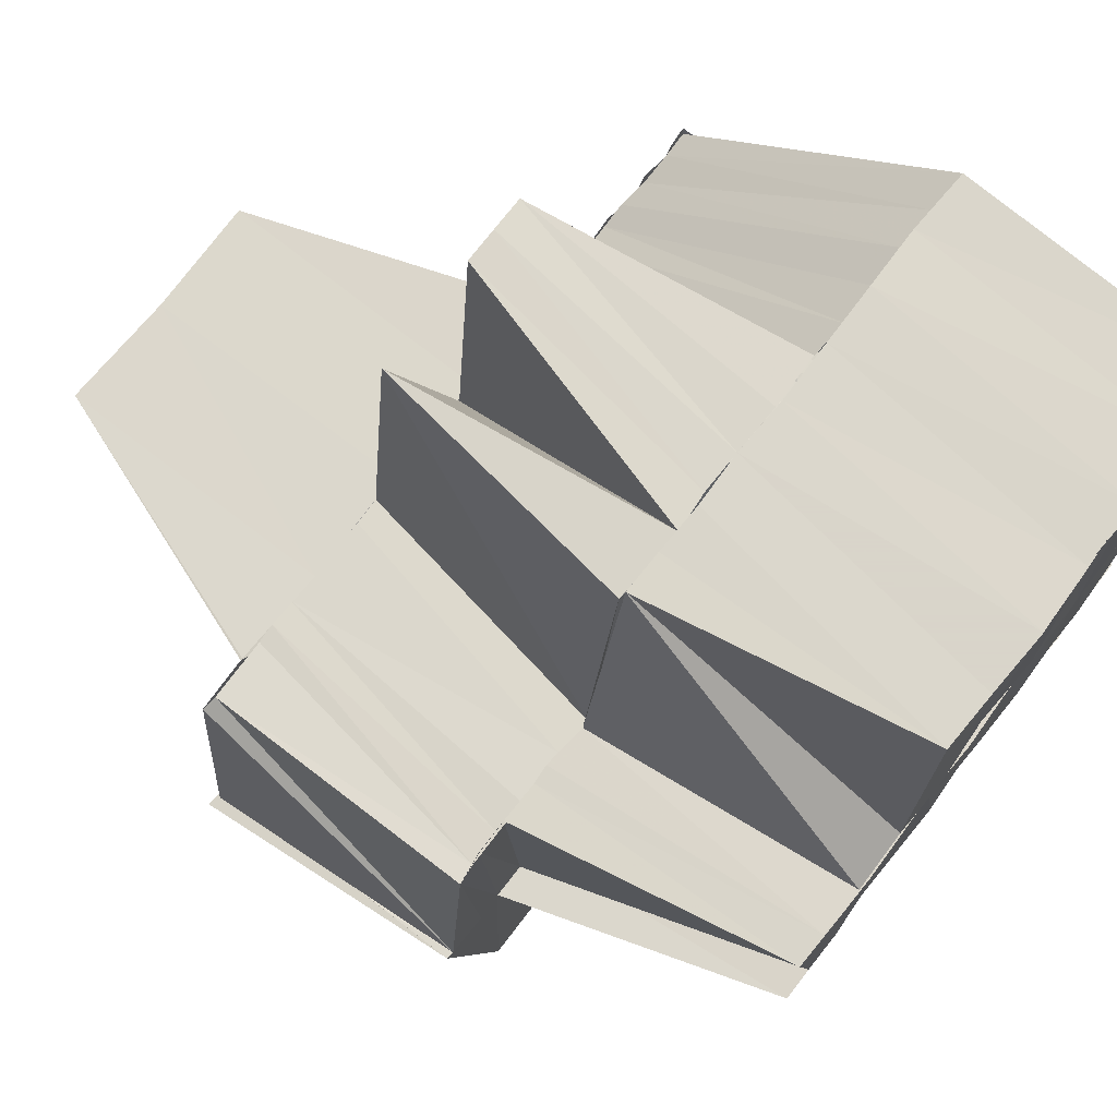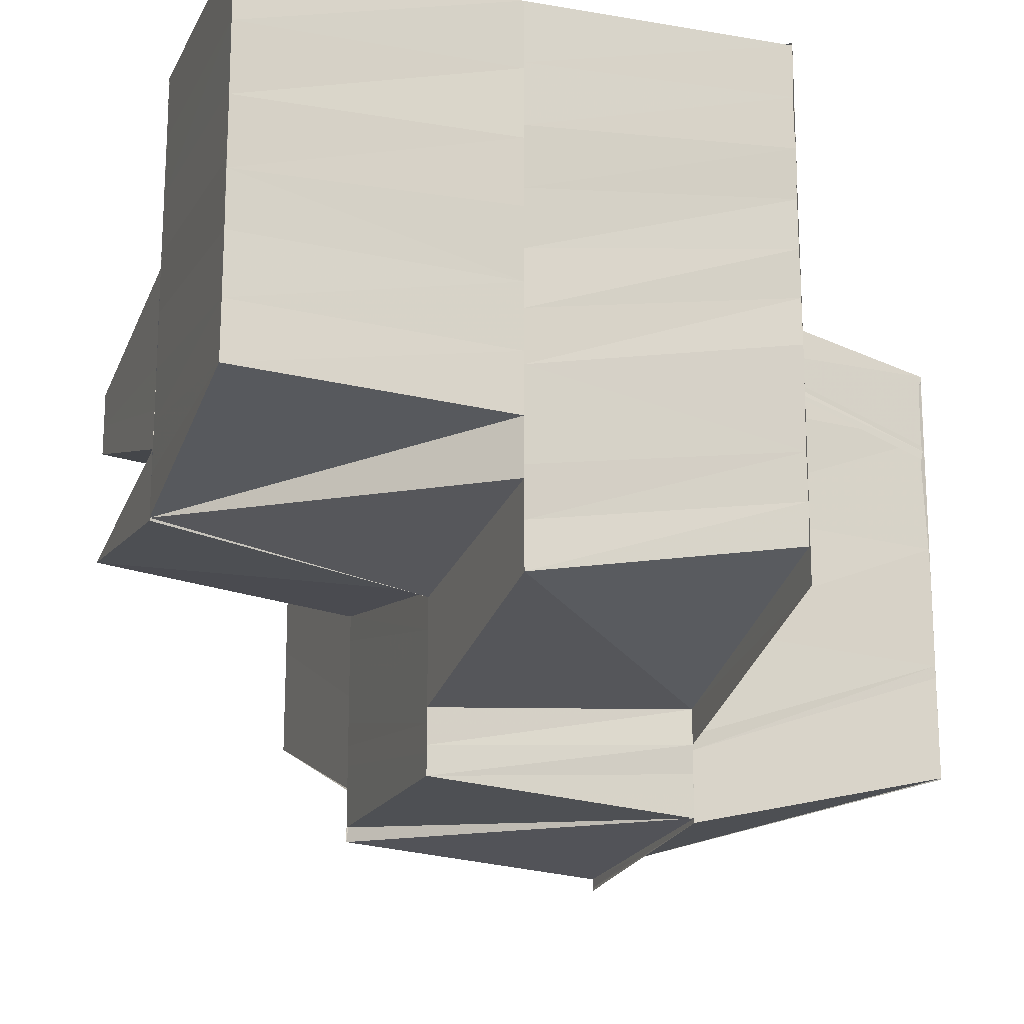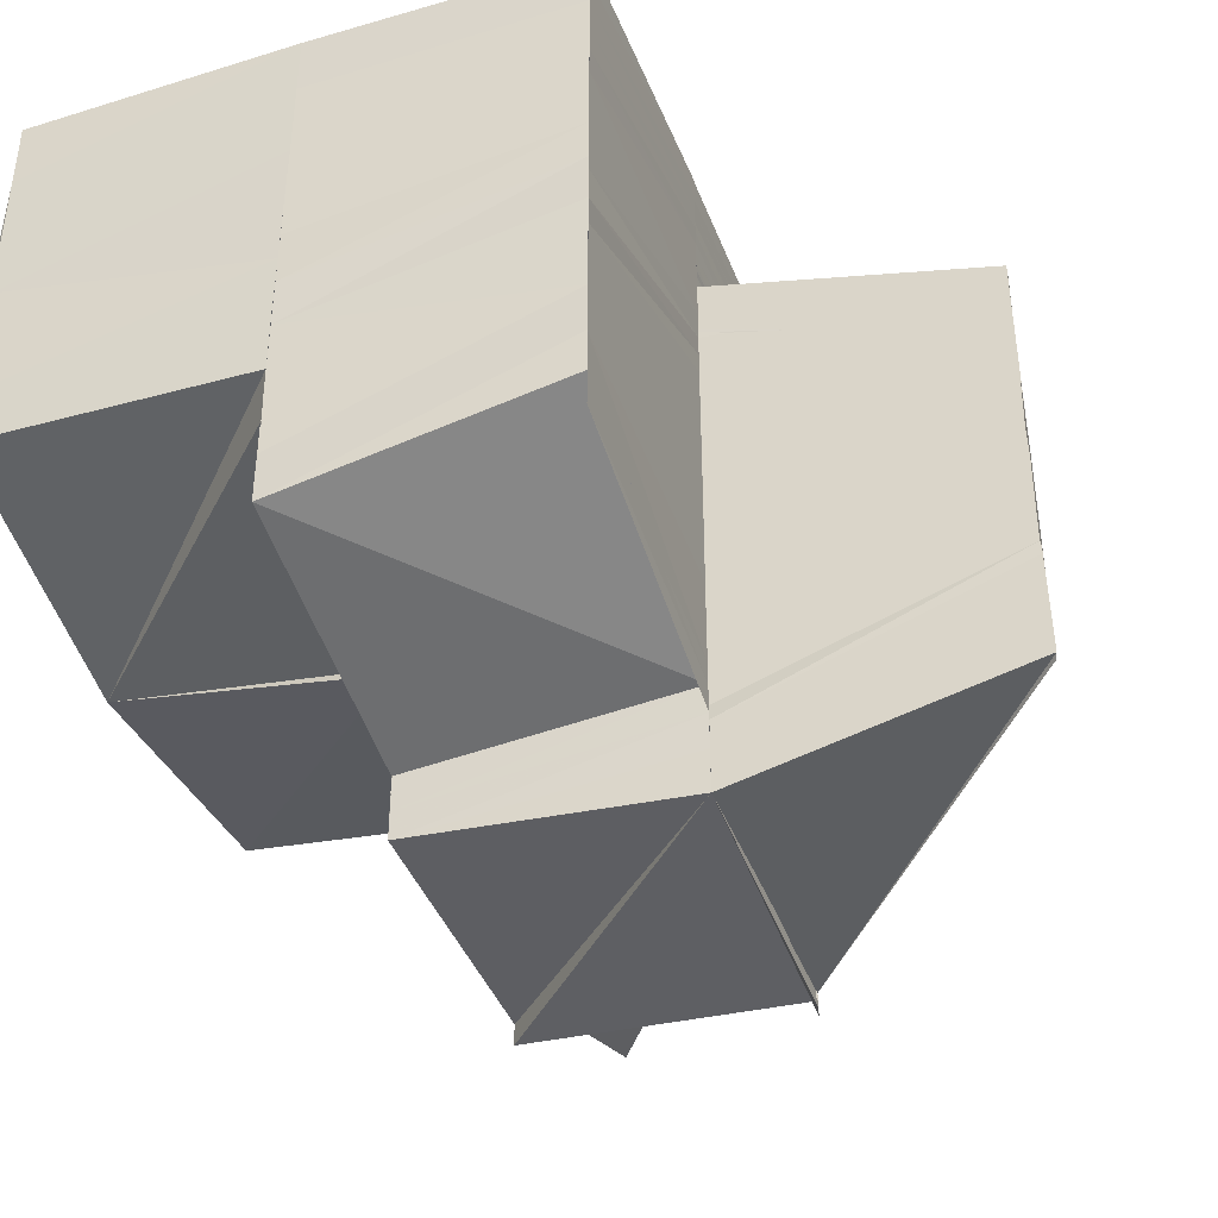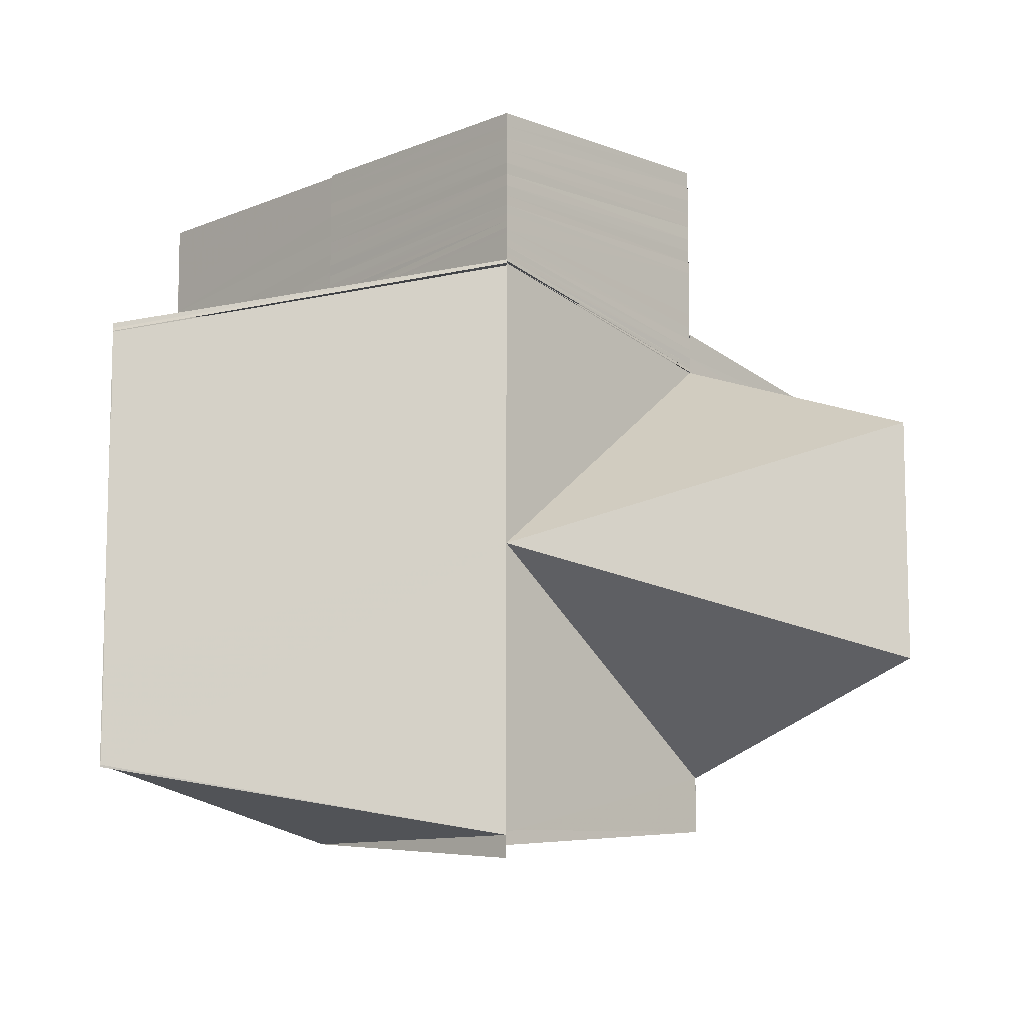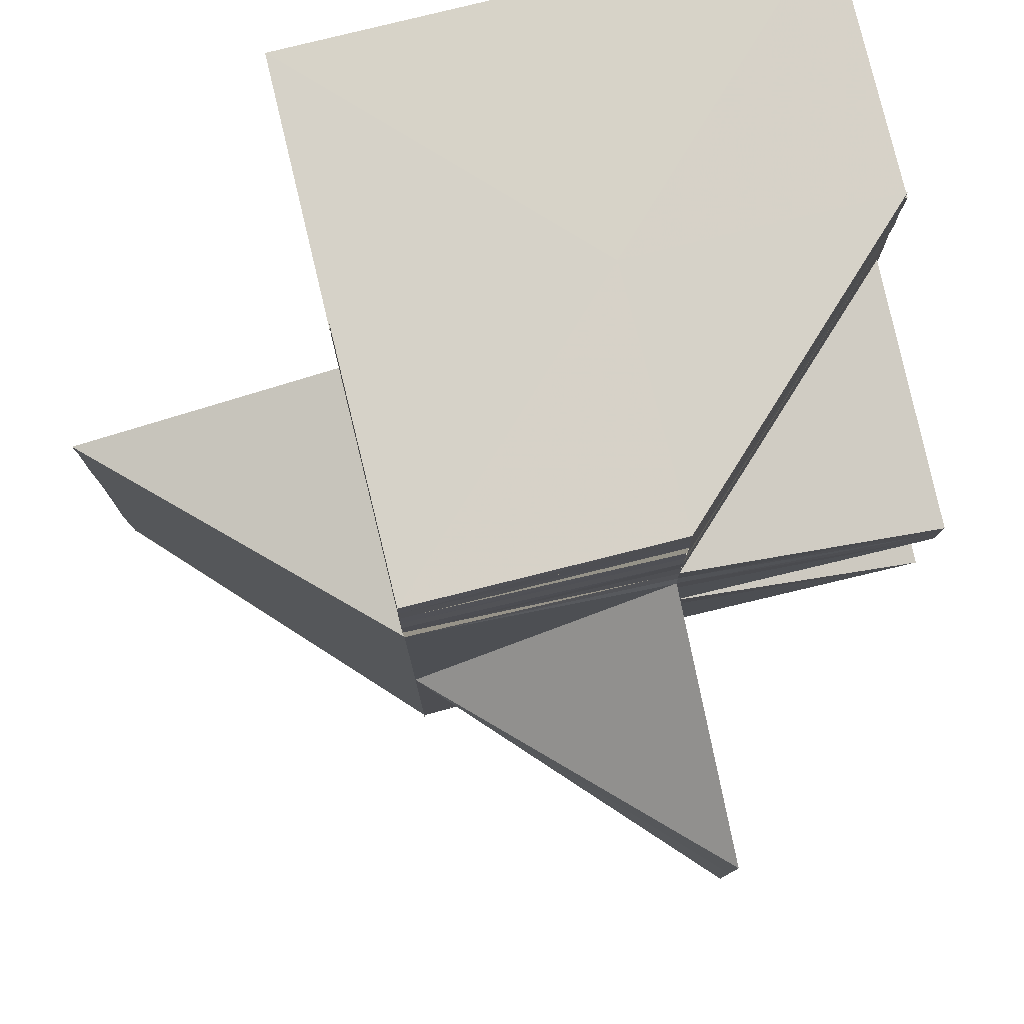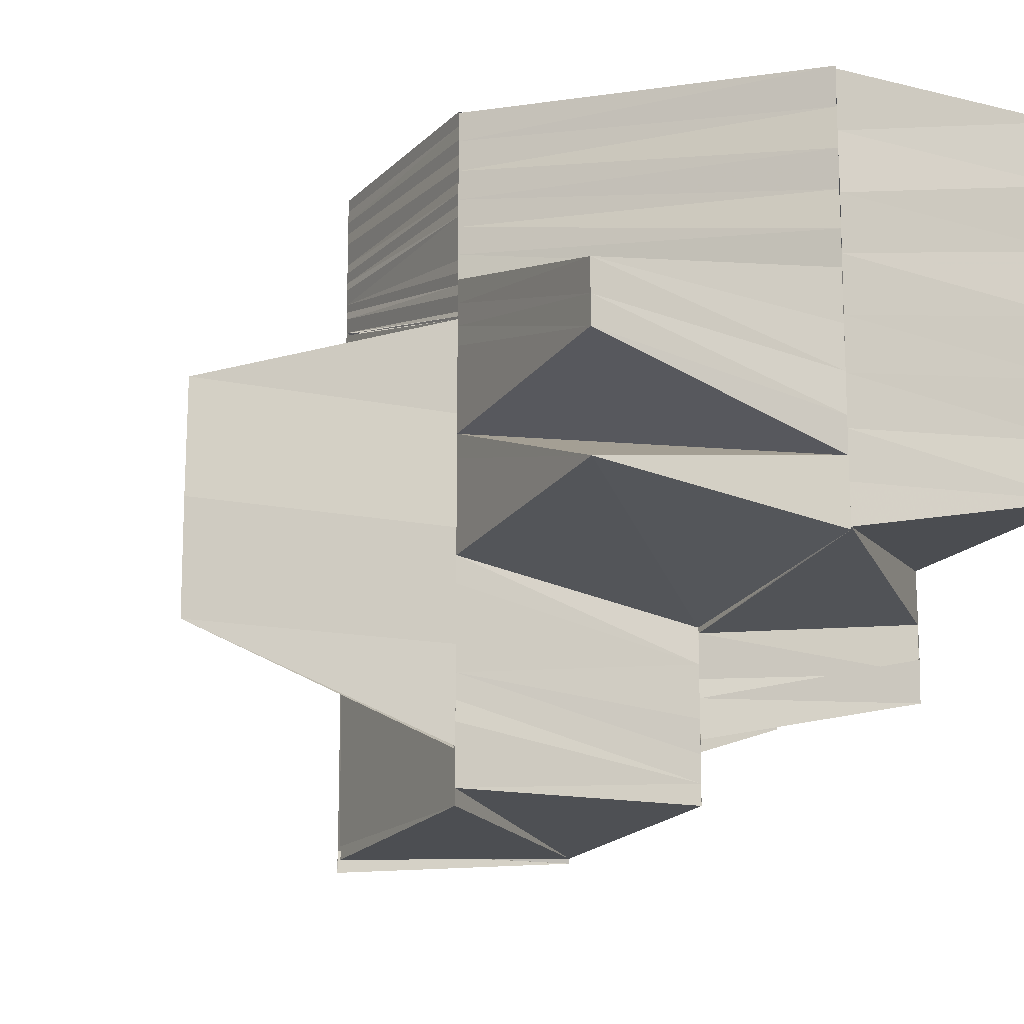
<metadata>
{"format":"obj","ext":"obj","renderer":"f3d","projection":"perspective","resolution":1024,"background":"white","views":[{"elev":73.2,"azim":-142.2,"up":"+Y"},{"elev":-17.5,"azim":-109.4,"up":"+Z"},{"elev":-41.5,"azim":-69.8,"up":"+Z"},{"elev":-10.7,"azim":45.5,"up":"+Z"},{"elev":78.1,"azim":76.5,"up":"+Z"},{"elev":-14.3,"azim":152.7,"up":"+Z"}]}
</metadata>
<code>
o 28706
v 2233 1876 8.955
v 2233 1876 8.958
v 2233 1876 8.958
v 2233 1876 8.962
v 2233 1876 8.962
v 2233 1876 8.962
v 2233 1876 8.967
v 2233 1876 8.967
v 2233 1876 8.967
v 2233 1876 8.97
v 2233 1875 8.954
v 2233 1875 8.954
v 2233 1875 8.952
v 2233 1875 8.954
v 2233 1875 8.952
v 2233 1875 8.952
v 2233 1875 8.952
v 2233 1875 8.952
v 2233 1875 8.951
v 2233 1875 8.952
v 2233 1875 8.951
v 2233 1875 8.951
v 2233 1875 8.954
v 2233 1875 8.955
v 2233 1875 8.952
v 2233 1875 8.952
v 2233 1875 8.952
v 2233 1875 8.953
v 2233 1875 8.952
v 2233 1875 8.958
v 2233 1875 8.954
v 2233 1875 8.959
v 2233 1875 8.955
v 2233 1875 8.959
v 2233 1875 8.963
v 2233 1875 8.964
v 2233 1875 8.968
v 2233 1875 8.968
v 2233 1875 8.971
v 2233 1875 8.968
v 2233 1875 8.971
v 2233 1875 8.967
v 2233 1875 8.971
v 2233 1875 8.967
v 2233 1875 8.971
v 2233 1875 8.968
v 2233 1875 8.971
v 2233 1875 8.973
v 2233 1875 8.97
v 2233 1875 8.972
v 2233 1875 8.968
v 2233 1875 8.969
v 2233 1875 8.972
v 2233 1875 8.967
v 2233 1875 8.974
v 2233 1875 8.975
v 2233 1875 8.974
v 2233 1875 8.976
v 2233 1875 8.975
v 2233 1875 8.976
v 2233 1875 8.976
v 2233 1875 8.977
v 2233 1875 8.977
v 2233 1875 8.978
v 2233 1875 8.978
v 2233 1875 8.978
v 2233 1876 8.978
v 2233 1876 8.978
v 2233 1876 8.978
v 2233 1876 8.976
v 2233 1876 8.975
v 2233 1876 8.978
v 2233 1876 8.973
v 2233 1876 8.973
v 2233 1876 8.971
v 2233 1876 8.97
v 2233 1876 8.969
v 2233 1876 8.968
v 2233 1876 8.967
v 2233 1876 8.966
v 2233 1876 8.968
v 2233 1876 8.966
v 2233 1876 8.965
v 2233 1876 8.963
v 2233 1876 8.963
v 2233 1876 8.963
v 2233 1876 8.961
v 2233 1876 8.96
v 2233 1876 8.961
v 2233 1876 8.964
v 2233 1876 8.963
v 2233 1876 8.964
v 2233 1876 8.966
v 2233 1876 8.963
v 2233 1876 8.965
v 2233 1876 8.968
v 2233 1876 8.966
v 2233 1876 8.963
v 2233 1876 8.968
v 2233 1876 8.961
v 2233 1876 8.961
v 2233 1876 8.96
v 2233 1876 8.961
v 2233 1876 8.959
v 2233 1876 8.96
v 2233 1876 8.958
v 2233 1876 8.957
v 2233 1876 8.959
v 2233 1876 8.97
v 2233 1876 8.97
v 2233 1876 8.973
v 2233 1876 8.973
v 2233 1876 8.975
v 2233 1876 8.975
v 2233 1876 8.978
v 2233 1876 8.978
v 2233 1876 8.978
v 2233 1875 8.978
v 2233 1876 8.976
v 2233 1875 8.976
v 2233 1875 8.978
v 2233 1876 8.973
v 2233 1875 8.974
v 2233 1876 8.971
v 2233 1875 8.972
v 2233 1876 8.969
v 2233 1875 8.97
v 2233 1876 8.967
v 2233 1875 8.968
v 2233 1876 8.965
v 2233 1875 8.963
v 2233 1876 8.961
v 2233 1876 8.959
v 2233 1875 8.961
v 2233 1875 8.96
v 2233 1876 8.958
v 2233 1875 8.96
v 2233 1875 8.956
v 2233 1876 8.959
v 2233 1876 8.958
v 2233 1875 8.956
v 2233 1876 8.956
v 2233 1876 8.956
v 2233 1876 8.954
v 2233 1875 8.955
v 2233 1875 8.956
v 2233 1875 8.955
v 2233 1876 8.953
v 2233 1875 8.954
v 2233 1876 8.953
v 2233 1875 8.952
v 2233 1875 8.953
v 2233 1875 8.952
v 2233 1875 8.952
v 2233 1876 8.953
v 2233 1875 8.952
v 2233 1876 8.953
v 2233 1876 8.955
v 2233 1876 8.97
v 2233 1876 8.97
v 2233 1875 8.973
v 2233 1876 8.97
v 2233 1875 8.973
v 2233 1875 8.973
v 2233 1876 8.971
v 2233 1875 8.973
v 2233 1876 8.971
v 2233 1875 8.973
v 2233 1876 8.972
v 2233 1875 8.973
v 2233 1876 8.972
v 2233 1875 8.974
v 2233 1876 8.972
v 2233 1876 8.974
v 2233 1875 8.974
v 2233 1875 8.975
v 2233 1875 8.974
v 2233 1876 8.975
v 2233 1875 8.975
v 2233 1875 8.975
v 2233 1876 8.975
v 2233 1875 8.975
v 2233 1875 8.975
v 2233 1876 8.976
v 2233 1875 8.976
v 2233 1875 8.975
v 2233 1876 8.976
v 2233 1875 8.976
v 2233 1875 8.976
v 2233 1876 8.977
v 2233 1875 8.977
v 2233 1875 8.976
v 2233 1876 8.977
v 2233 1875 8.977
v 2233 1875 8.977
v 2233 1876 8.978
v 2233 1875 8.978
v 2233 1875 8.977
v 2233 1876 8.978
v 2233 1875 8.978
v 2233 1876 8.978
v 2233 1875 8.978
v 2233 1875 8.978
v 2233 1875 8.978
v 2233 1875 8.978
v 2233 1875 8.978
v 2233 1875 8.977
v 2233 1875 8.977
v 2233 1875 8.976
v 2233 1875 8.977
v 2233 1875 8.976
v 2233 1875 8.976
v 2233 1875 8.975
v 2233 1875 8.976
v 2233 1875 8.975
v 2233 1875 8.975
v 2233 1875 8.974
v 2233 1875 8.975
v 2233 1875 8.974
v 2233 1875 8.975
v 2233 1875 8.974
v 2233 1875 8.974
v 2233 1875 8.973
v 2233 1875 8.974
v 2233 1875 8.973
v 2233 1875 8.974
v 2233 1875 8.973
v 2233 1875 8.974
v 2233 1875 8.973
v 2233 1875 8.973
v 2233 1875 8.97
v 2233 1875 8.97
v 2233 1875 8.97
v 2233 1875 8.971
v 2233 1875 8.967
v 2233 1875 8.973
v 2233 1875 8.97
v 2233 1876 8.97
v 2233 1875 8.962
v 2233 1875 8.952
v 2233 1876 8.955
v 2233 1875 8.954
v 2233 1875 8.952
v 2233 1875 8.958
v 2233 1875 8.954
v 2233 1875 8.962
v 2233 1875 8.966
v 2233 1875 8.97
v 2233 1875 8.972
v 2233 1876 8.967
v 2233 1876 8.97
v 2233 1876 8.962
v 2233 1876 8.958
v 2233 1876 8.955
v 2233 1875 8.952
v 2233 1875 8.952
v 2233 1876 8.953
v 2233 1875 8.952
v 2233 1876 8.953
v 2233 1876 8.953
v 2233 1876 8.953
v 2233 1876 8.953
v 2233 1876 8.953
v 2233 1876 8.954
v 2233 1876 8.953
v 2233 1876 8.953
v 2233 1876 8.955
v 2233 1876 8.956
v 2233 1876 8.955
v 2233 1876 8.957
v 2233 1876 8.956
v 2233 1876 8.958
v 2233 1876 8.96
v 2233 1876 8.961
v 2233 1876 8.96
v 2233 1876 8.961
v 2233 1876 8.96
v 2233 1876 8.961
v 2233 1876 8.96
v 2233 1876 8.963
v 2233 1876 8.96
v 2233 1876 8.961
v 2233 1875 8.965
v 2233 1875 8.961
v 2233 1875 8.96
v 2233 1875 8.957
v 2233 1875 8.958
v 2233 1875 8.966
v 2233 1875 8.958
v 2233 1875 8.955
v 2233 1875 8.969
v 2233 1875 8.97
v 2233 1875 8.96
v 2233 1875 8.956
v 2233 1875 8.958
v 2233 1875 8.955
v 2233 1876 8.961
v 2233 1876 8.963
v 2233 1876 8.965
v 2233 1876 8.966
v 2233 1876 8.958
v 2233 1876 8.957
v 2233 1876 8.956
v 2233 1876 8.964
v 2233 1876 8.967
v 2233 1876 8.966
v 2233 1876 8.968
v 2233 1876 8.97
v 2233 1876 8.969
v 2233 1876 8.971
v 2233 1876 8.972
v 2233 1876 8.968
v 2233 1876 8.967
v 2233 1876 8.969
v 2233 1876 8.966
v 2233 1876 8.965
v 2233 1876 8.967
v 2233 1876 8.964
v 2233 1876 8.967
v 2233 1876 8.968
v 2233 1876 8.967
v 2233 1876 8.969
v 2233 1876 8.969
v 2233 1876 8.969
v 2233 1876 8.971
v 2233 1876 8.969
v 2233 1876 8.972
v 2233 1876 8.973
v 2233 1876 8.972
v 2233 1876 8.972
v 2233 1876 8.974
v 2233 1876 8.974
v 2233 1876 8.975
v 2233 1876 8.975
v 2233 1876 8.976
v 2233 1876 8.977
v 2233 1876 8.977
v 2233 1876 8.978
v 2233 1876 8.978
v 2233 1876 8.978
v 2233 1876 8.958
v 2233 1876 8.959
v 2233 1876 8.957
v 2233 1876 8.959
v 2233 1876 8.959
v 2233 1876 8.957
f 1 2 3
f 3 2 4
f 2 5 6
f 4 5 7
f 5 8 9
f 7 8 10
f 11 12 13
f 14 15 16
f 17 18 19
f 20 21 22
f 23 24 20
f 25 26 21
f 27 25 21
f 25 28 29
f 30 24 31
f 30 32 24
f 32 33 24
f 32 34 33
f 35 34 32
f 35 36 34
f 37 36 35
f 37 38 36
f 39 38 40
f 41 37 42
f 43 42 44
f 41 45 46
f 47 41 42
f 48 47 49
f 47 50 51
f 50 52 51
f 50 53 52
f 47 51 54
f 55 53 50
f 55 56 53
f 56 57 53
f 56 58 57
f 58 59 57
f 58 60 59
f 60 61 59
f 60 62 61
f 62 63 61
f 62 64 63
f 65 66 63
f 65 66 67
f 68 69 67
f 68 69 70
f 71 72 70
f 71 70 73
f 74 71 73
f 74 73 75
f 76 74 75
f 76 75 77
f 78 76 77
f 78 77 79
f 80 81 79
f 82 79 83
f 84 80 83
f 85 83 86
f 87 84 86
f 88 87 89
f 89 90 91
f 91 92 93
f 94 95 85
f 95 96 82
f 95 97 98
f 96 99 97
f 94 98 100
f 101 100 102
f 101 94 103
f 104 101 105
f 104 105 106
f 107 108 106
f 96 109 78
f 110 109 96
f 110 111 109
f 111 112 109
f 111 113 112
f 113 114 112
f 113 115 114
f 116 117 114
f 116 117 67
f 118 116 67
f 118 116 119
f 120 121 119
f 120 119 122
f 123 120 122
f 123 122 124
f 125 123 124
f 125 124 126
f 127 125 126
f 127 126 128
f 129 127 128
f 129 128 130
f 54 129 130
f 54 130 131
f 131 130 132
f 131 132 133
f 134 131 133
f 135 134 136
f 137 136 138
f 134 139 140
f 141 140 142
f 141 143 144
f 145 146 144
f 147 144 148
f 149 147 148
f 149 150 151
f 152 151 153
f 154 155 156
f 156 157 158
f 159 160 161
f 160 162 163
f 162 164 163
f 162 165 164
f 165 166 164
f 165 167 166
f 167 168 166
f 167 169 168
f 169 170 168
f 169 171 170
f 171 172 170
f 171 173 172
f 173 174 172
f 172 174 175
f 174 176 177
f 178 179 176
f 174 178 180
f 181 182 179
f 178 181 183
f 184 185 182
f 181 184 186
f 187 188 185
f 184 187 189
f 190 191 188
f 187 190 192
f 193 194 191
f 190 193 195
f 196 197 194
f 193 196 198
f 199 200 197
f 196 201 202
f 199 203 67
f 203 204 67
f 203 204 205
f 206 203 205
f 202 205 207
f 208 206 207
f 198 207 209
f 210 208 209
f 195 209 211
f 212 210 211
f 192 211 213
f 214 212 213
f 189 213 215
f 216 214 215
f 186 215 217
f 218 216 217
f 183 217 219
f 220 218 219
f 180 219 221
f 222 220 221
f 175 221 223
f 224 175 223
f 224 223 225
f 226 224 225
f 226 225 227
f 228 226 227
f 228 227 229
f 229 230 231
f 229 232 233
f 232 234 235
f 236 229 233
f 236 233 237
f 238 236 239
f 240 241 239
f 242 243 239
f 244 245 239
f 246 244 239
f 247 246 239
f 248 247 239
f 249 248 239
f 250 251 239
f 252 250 239
f 253 252 239
f 254 253 239
f 255 256 257
f 258 259 260
f 258 261 262
f 263 264 265
f 266 264 267
f 264 268 267
f 264 269 268
f 269 270 268
f 269 271 270
f 271 272 270
f 270 272 273
f 272 274 273
f 272 275 276
f 277 278 275
f 279 278 280
f 281 280 282
f 283 284 285
f 285 284 286
f 284 287 286
f 283 288 284
f 286 289 290
f 291 288 283
f 291 292 288
f 292 54 288
f 292 47 54
f 287 293 294
f 295 294 296
f 297 298 299
f 298 300 299
f 301 302 303
f 304 305 306
f 305 307 308
f 307 309 310
f 309 311 310
f 312 310 308
f 313 308 314
f 315 313 314
f 316 317 312
f 318 316 319
f 316 320 321
f 317 322 320
f 317 323 324
f 323 325 324
f 326 325 327
f 325 328 329
f 325 330 328
f 330 331 328
f 330 332 331
f 332 333 331
f 332 334 333
f 334 335 333
f 334 336 335
f 336 337 335
f 336 338 337
f 339 340 337
f 339 340 67
f 341 342 343
f 344 345 346

</code>
